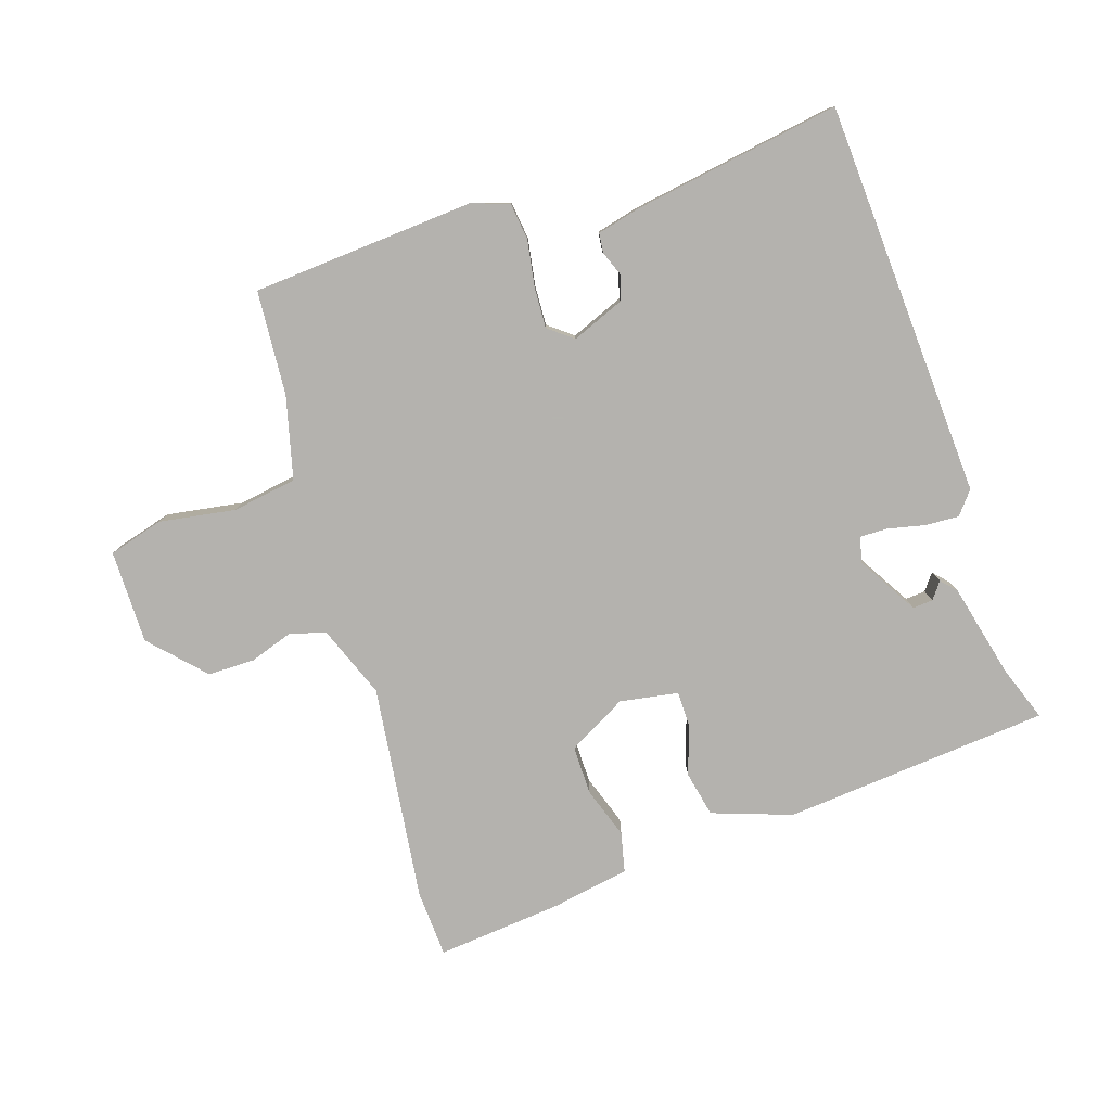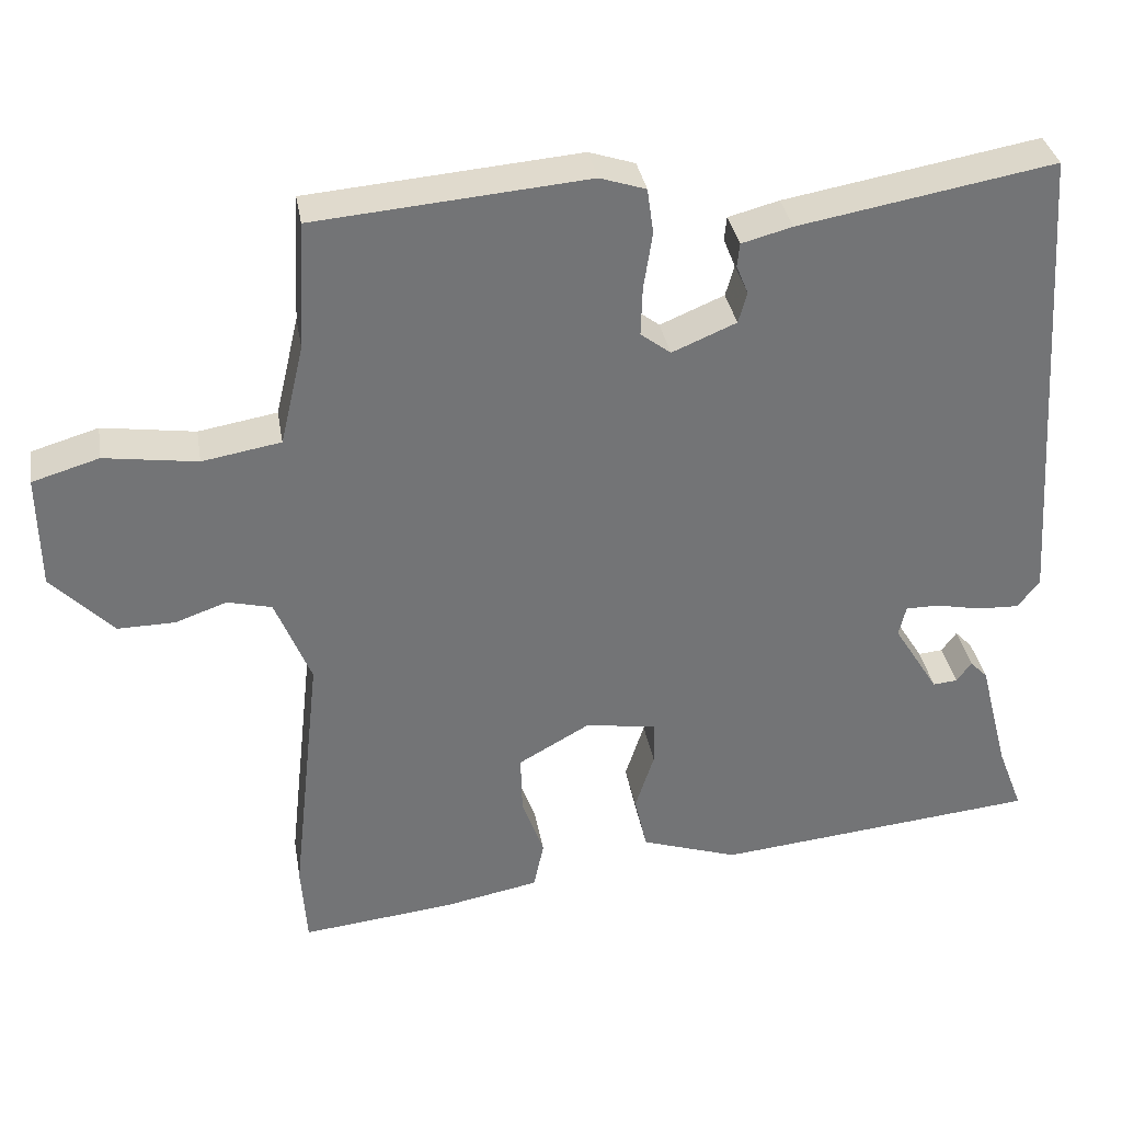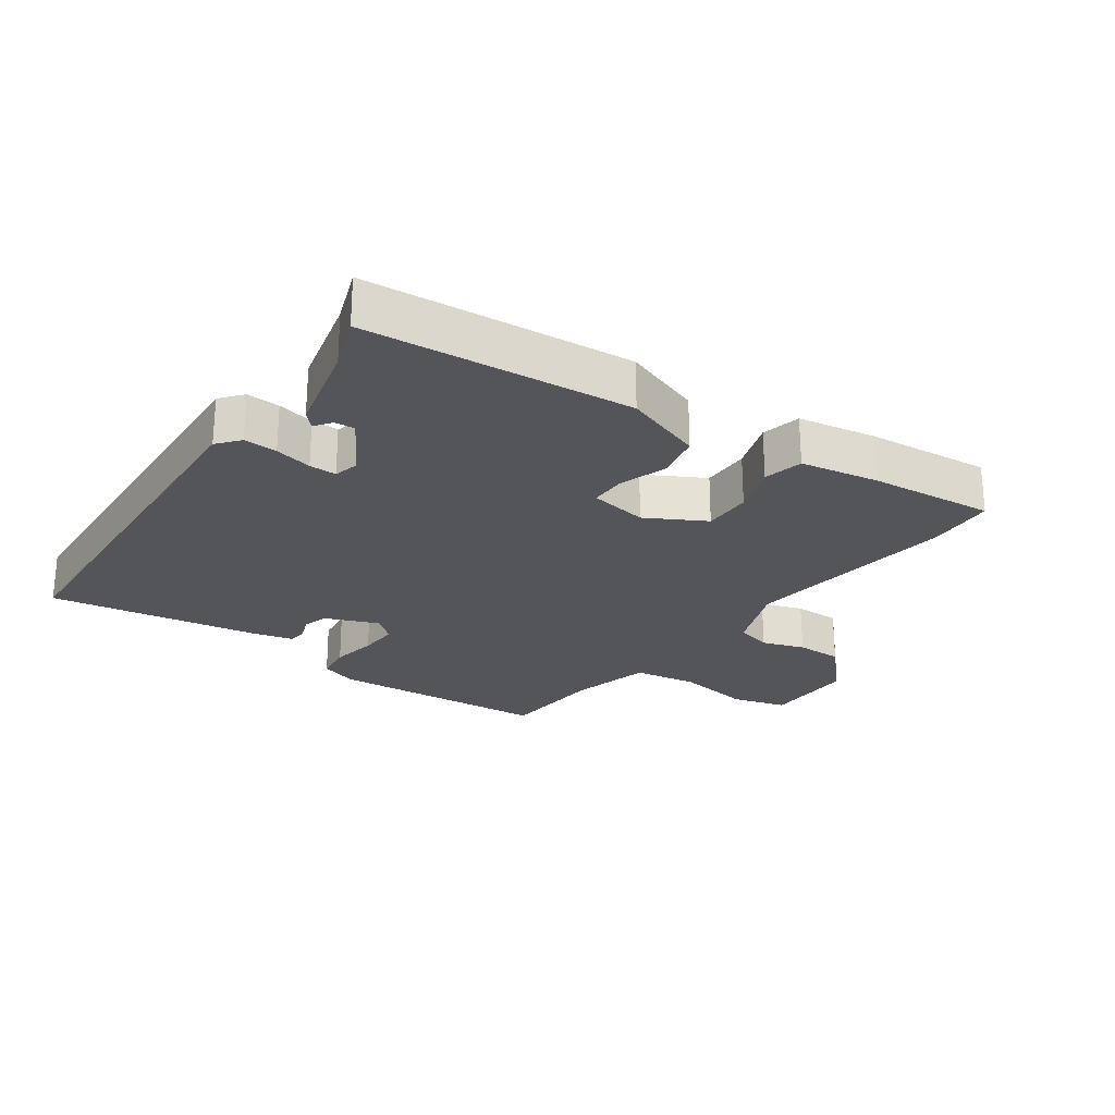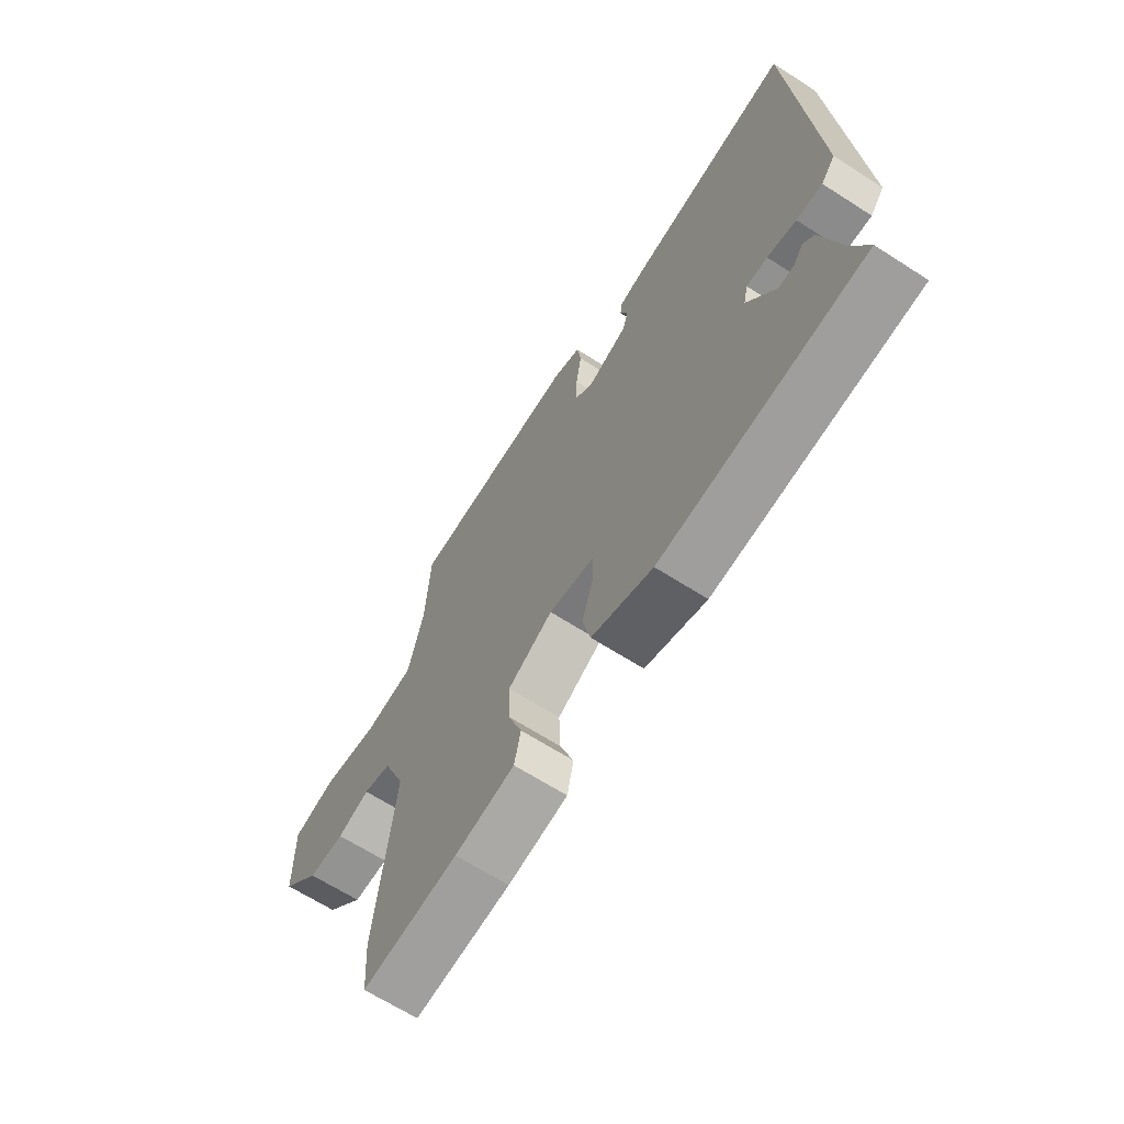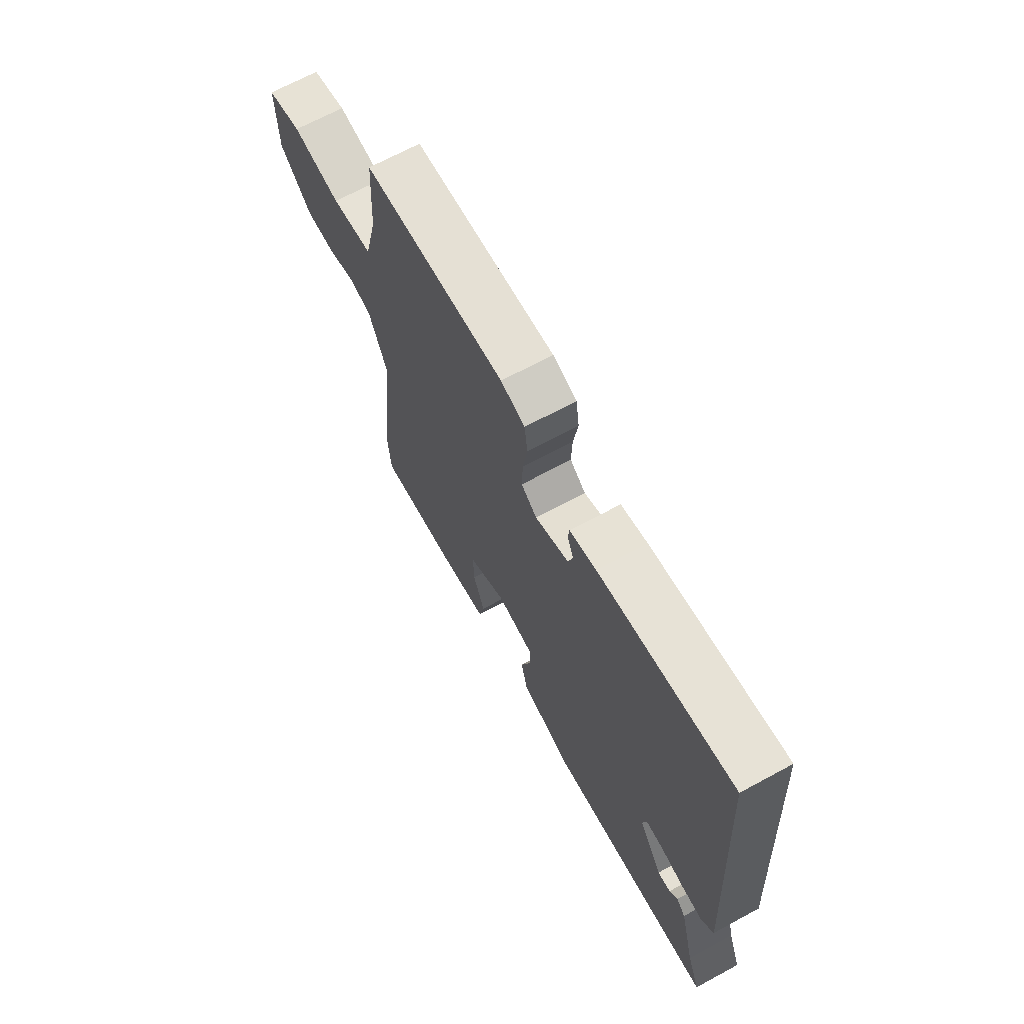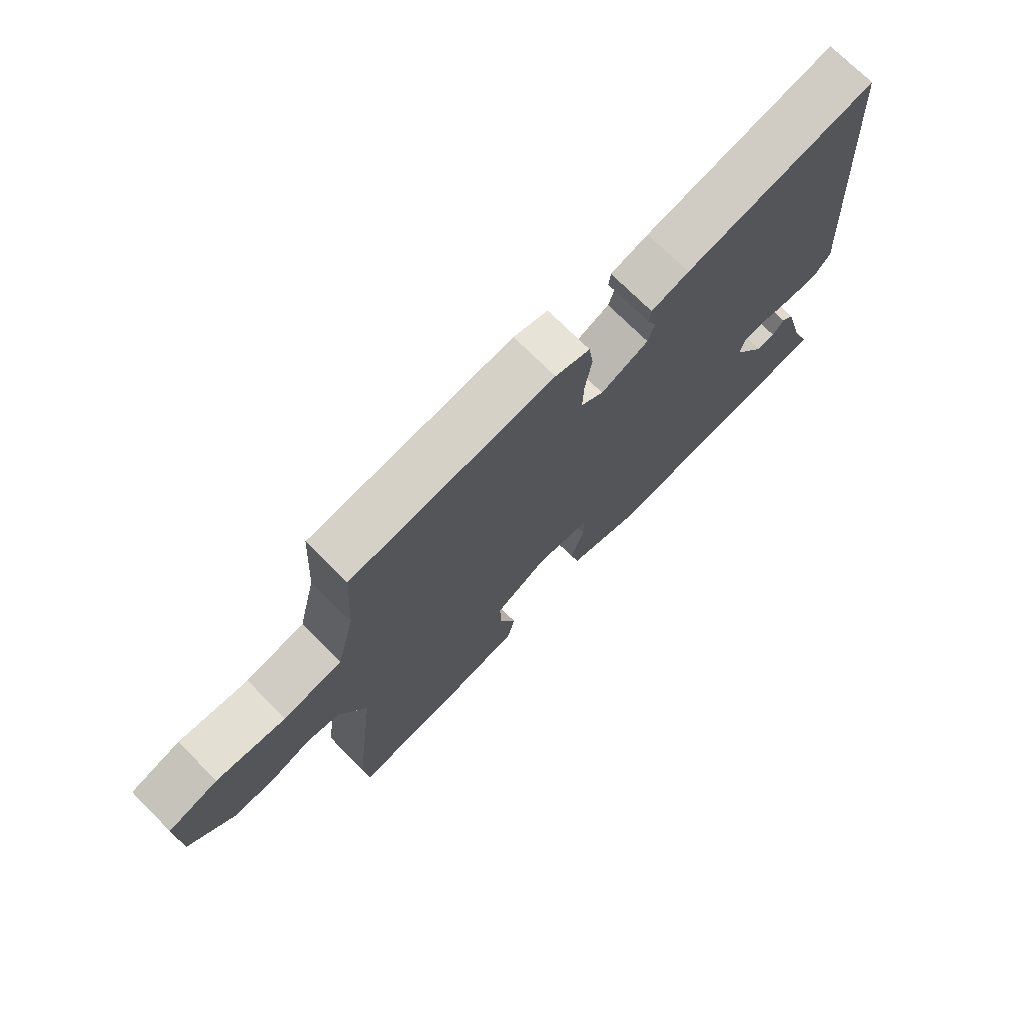
<metadata>
{"format":"obj","ext":"obj","renderer":"f3d","projection":"perspective","resolution":1024,"background":"white","views":[{"elev":-79.8,"azim":17.2,"up":"+Y"},{"elev":34.3,"azim":-9.6,"up":"+Z"},{"elev":-24.7,"azim":143.9,"up":"+Y"},{"elev":-65.9,"azim":57.2,"up":"+Z"},{"elev":68.7,"azim":61.6,"up":"+Z"},{"elev":73.4,"azim":-45.1,"up":"+Z"}]}
</metadata>
<code>
v -0.495 0.07 -0.57
v -0.502 0.07 -0.467
v -0.465 0.07 -0.133
v -0.51 0.07 -0.022
v -0.566 0.07 -0.008
v -0.631 0.07 -0.031
v -0.703 0.07 -0.032
v -0.781 0.07 0.048
v -0.783 0.07 0.192
v -0.699 0.07 0.217
v -0.582 0.07 0.2
v -0.483 0.07 0.217
v -0.453 0.07 0.344
v -0.444 0.07 0.505
v -0.101 0.07 0.534
v -0.043 0.07 0.515
v -0.035 0.07 0.458
v -0.046 0.07 0.386
v -0.048 0.07 0.324
v -0.01 0.07 0.295
v 0.071 0.07 0.329
v 0.082 0.07 0.368
v 0.067 0.07 0.405
v 0.07 0.07 0.435
v 0.134 0.07 0.452
v 0.456 0.07 0.509
v 0.497 0.07 -0.101
v 0.469 0.07 -0.136
v 0.417 0.07 -0.134
v 0.359 0.07 -0.122
v 0.317 0.07 -0.122
v 0.308 0.07 -0.161
v 0.365 0.07 -0.253
v 0.396 0.07 -0.25
v 0.415 0.07 -0.224
v 0.437 0.07 -0.247
v 0.474 0.07 -0.391
v 0.506 0.07 -0.475
v 0.097 0.07 -0.516
v -0.026 0.07 -0.475
v -0.042 0.07 -0.405
v -0.018 0.07 -0.331
v -0.019 0.07 -0.275
v -0.109 0.07 -0.261
v -0.199 0.07 -0.312
v -0.197 0.07 -0.387
v -0.169 0.07 -0.465
v -0.182 0.07 -0.526
v -0.302 0.07 -0.549
v -0.495 0 -0.57
v -0.502 0 -0.467
v -0.465 0 -0.133
v -0.51 0 -0.022
v -0.566 0 -0.008
v -0.631 0 -0.031
v -0.703 0 -0.032
v -0.781 0 0.048
v -0.783 0 0.192
v -0.699 0 0.217
v -0.582 0 0.2
v -0.483 0 0.217
v -0.453 0 0.344
v -0.444 0 0.505
v -0.101 0 0.534
v -0.043 0 0.515
v -0.035 0 0.458
v -0.046 0 0.386
v -0.048 0 0.324
v -0.01 0 0.295
v 0.071 0 0.329
v 0.082 0 0.368
v 0.067 0 0.405
v 0.07 0 0.435
v 0.134 0 0.452
v 0.456 0 0.509
v 0.497 0 -0.101
v 0.469 0 -0.136
v 0.417 0 -0.134
v 0.359 0 -0.122
v 0.317 0 -0.122
v 0.308 0 -0.161
v 0.365 0 -0.253
v 0.396 0 -0.25
v 0.415 0 -0.224
v 0.437 0 -0.247
v 0.474 0 -0.391
v 0.506 0 -0.475
v 0.097 0 -0.516
v -0.026 0 -0.475
v -0.042 0 -0.405
v -0.018 0 -0.331
v -0.019 0 -0.275
v -0.109 0 -0.261
v -0.199 0 -0.312
v -0.197 0 -0.387
v -0.169 0 -0.465
v -0.182 0 -0.526
v -0.302 0 -0.549
f 46 47 48 49
f 45 46 49 1
f 39 40 41 42
f 37 38 39 42
f 37 42 43
f 34 35 36 37
f 33 34 37
f 33 37 43
f 32 33 43 44
f 27 28 29 30
f 27 30 31
f 26 27 31
f 22 23 24 25
f 21 22 25 26
f 15 16 17 18
f 13 14 15 18
f 12 13 18 19
f 8 9 10 11
f 8 11 12
f 5 6 7 8
f 4 5 8 12
f 3 4 12 19
f 45 1 2 3
f 44 45 3 19
f 32 44 19 20
f 21 26 31 32
f 20 21 32
f 98 97 96 95
f 50 98 95 94
f 91 90 89 88
f 91 88 87 86
f 92 91 86
f 86 85 84 83
f 86 83 82
f 92 86 82
f 93 92 82 81
f 79 78 77 76
f 80 79 76
f 80 76 75
f 74 73 72 71
f 75 74 71 70
f 67 66 65 64
f 67 64 63 62
f 68 67 62 61
f 60 59 58 57
f 61 60 57
f 57 56 55 54
f 61 57 54 53
f 68 61 53 52
f 52 51 50 94
f 68 52 94 93
f 69 68 93 81
f 81 80 75 70
f 81 70 69
f 1 50 51 2
f 2 51 52 3
f 3 52 53 4
f 4 53 54 5
f 5 54 55 6
f 6 55 56 7
f 7 56 57 8
f 8 57 58 9
f 9 58 59 10
f 10 59 60 11
f 11 60 61 12
f 12 61 62 13
f 13 62 63 14
f 14 63 64 15
f 15 64 65 16
f 16 65 66 17
f 17 66 67 18
f 18 67 68 19
f 19 68 69 20
f 20 69 70 21
f 21 70 71 22
f 22 71 72 23
f 23 72 73 24
f 24 73 74 25
f 25 74 75 26
f 26 75 76 27
f 27 76 77 28
f 28 77 78 29
f 29 78 79 30
f 30 79 80 31
f 31 80 81 32
f 32 81 82 33
f 33 82 83 34
f 34 83 84 35
f 35 84 85 36
f 36 85 86 37
f 37 86 87 38
f 38 87 88 39
f 39 88 89 40
f 40 89 90 41
f 41 90 91 42
f 42 91 92 43
f 43 92 93 44
f 44 93 94 45
f 45 94 95 46
f 46 95 96 47
f 47 96 97 48
f 48 97 98 49
f 49 98 50 1

</code>
